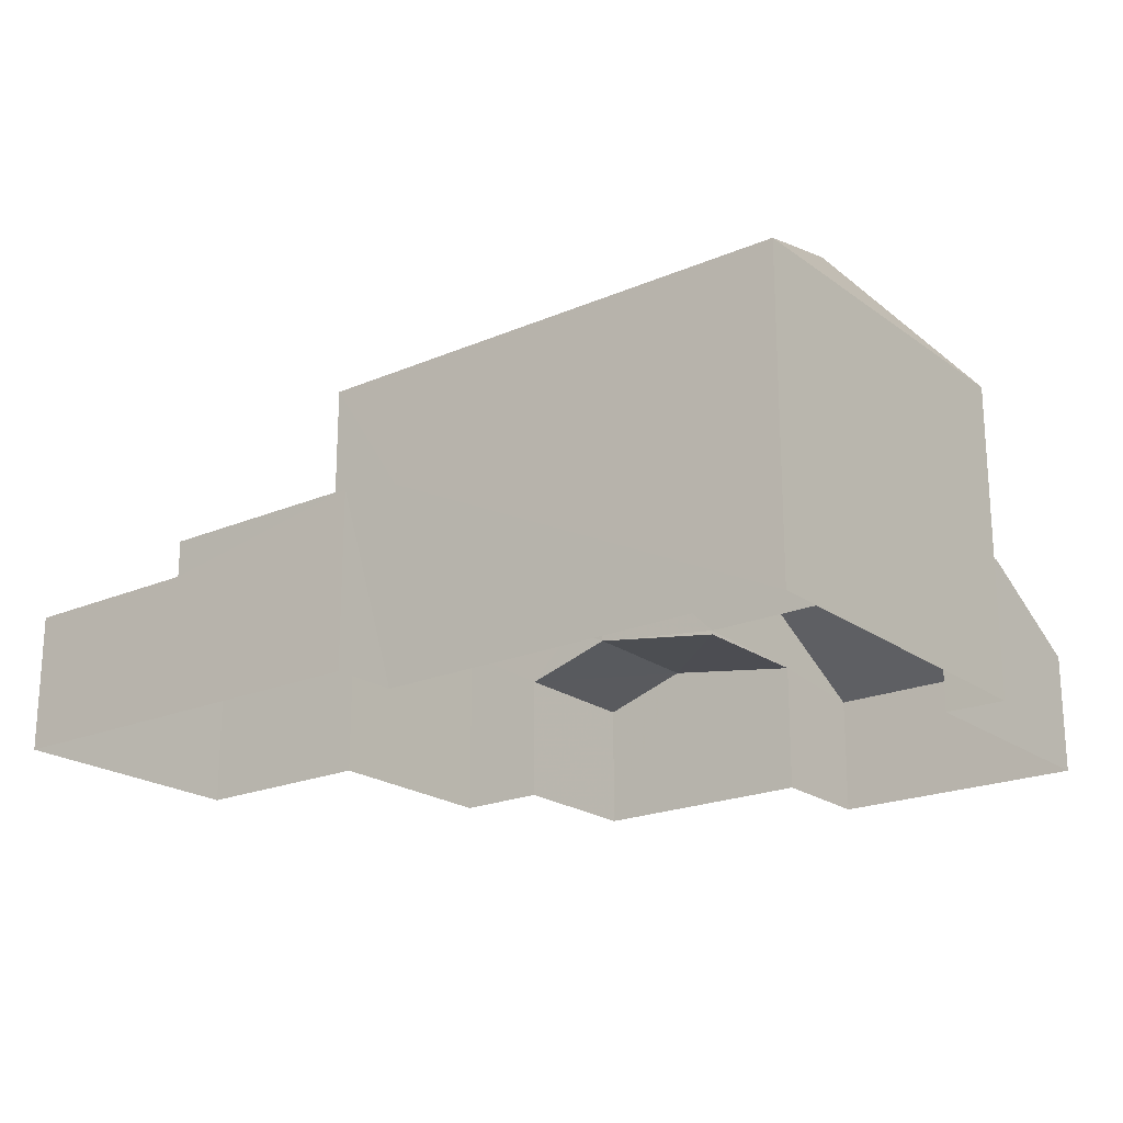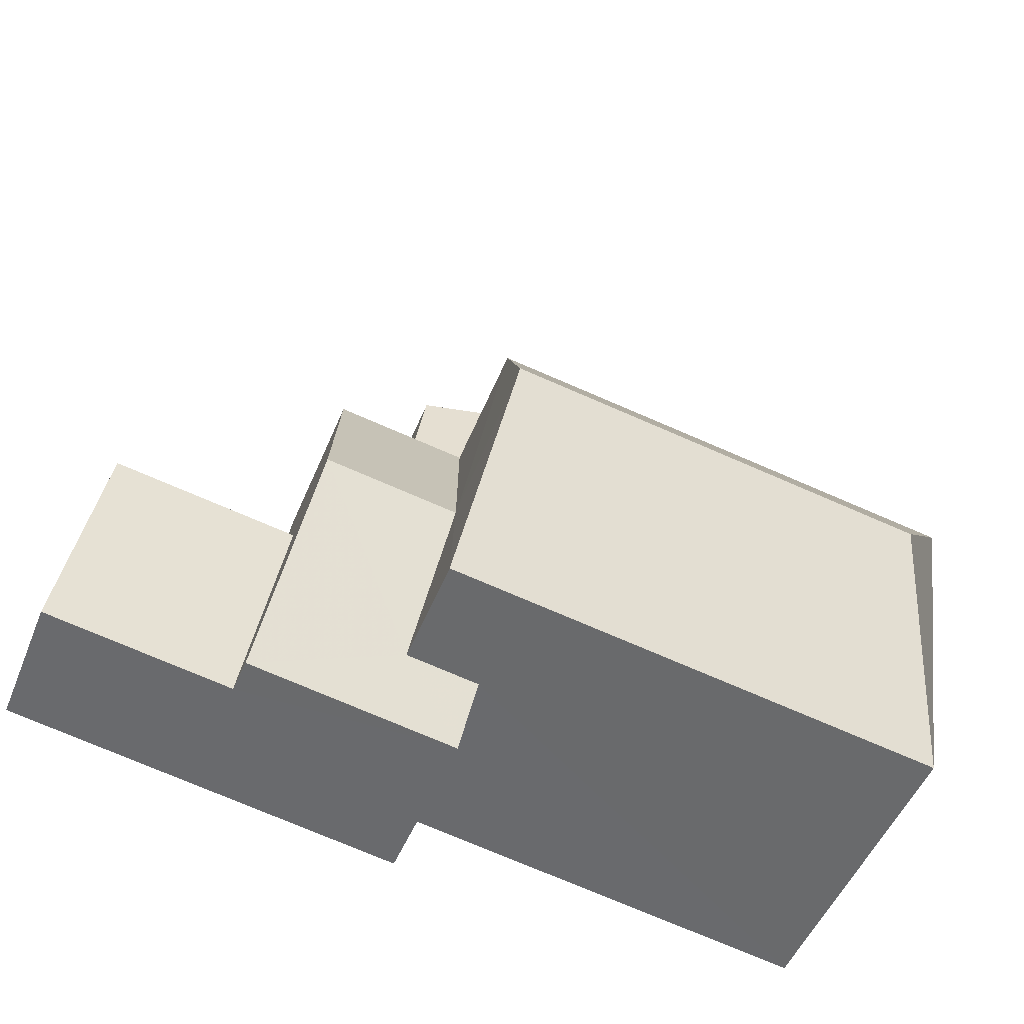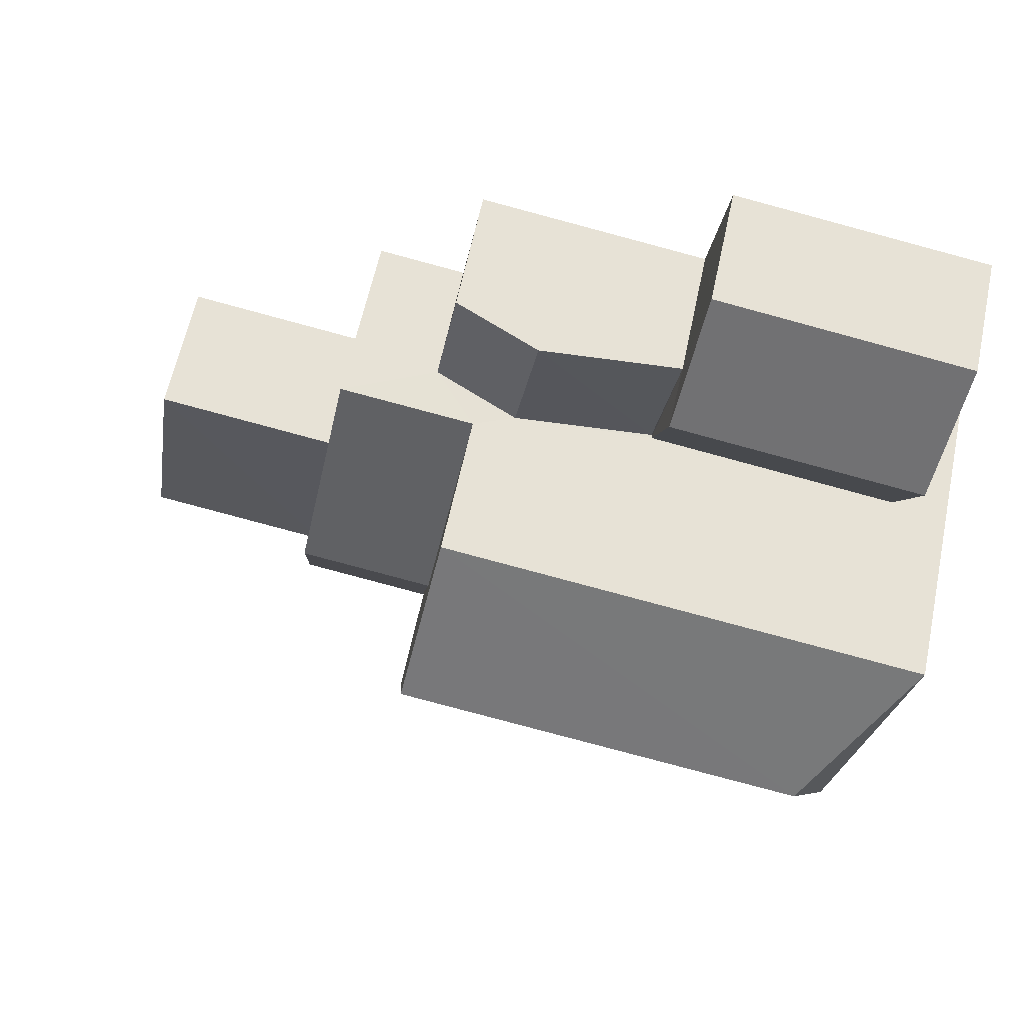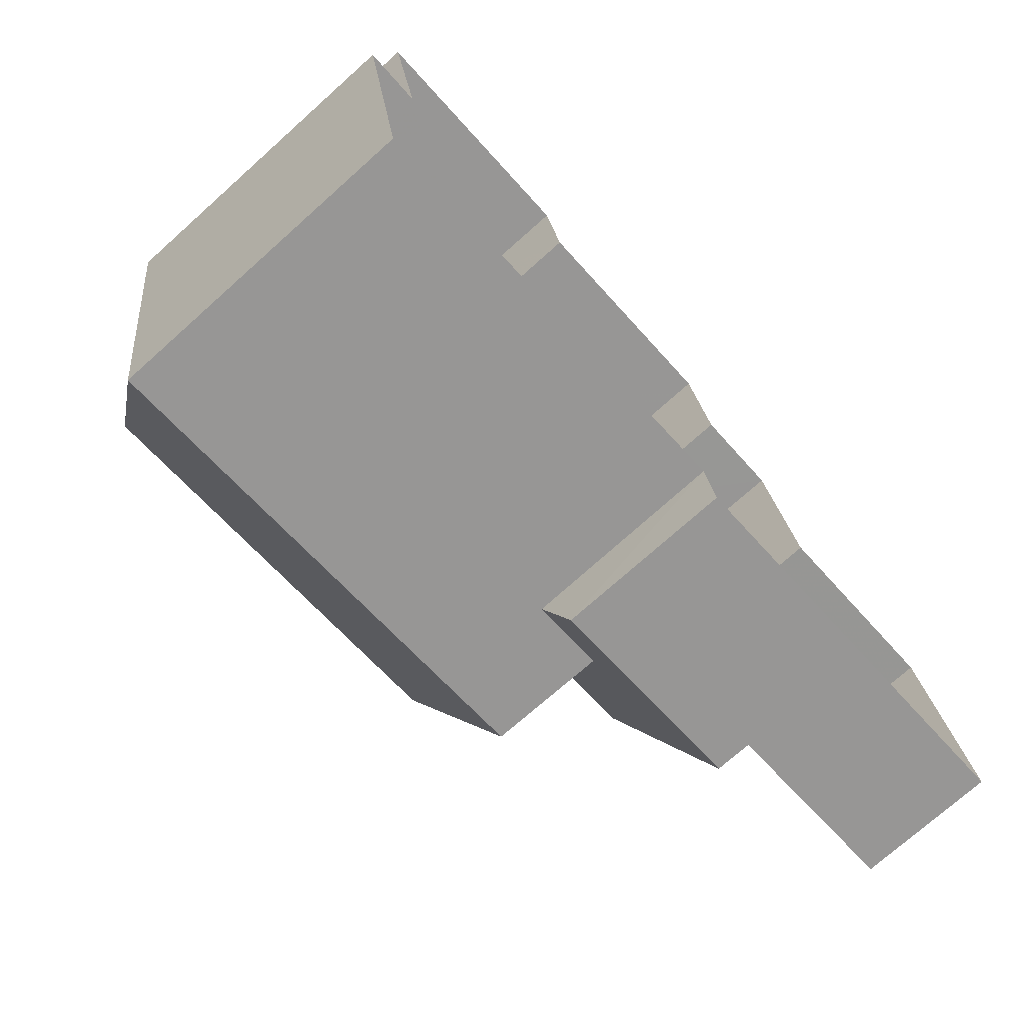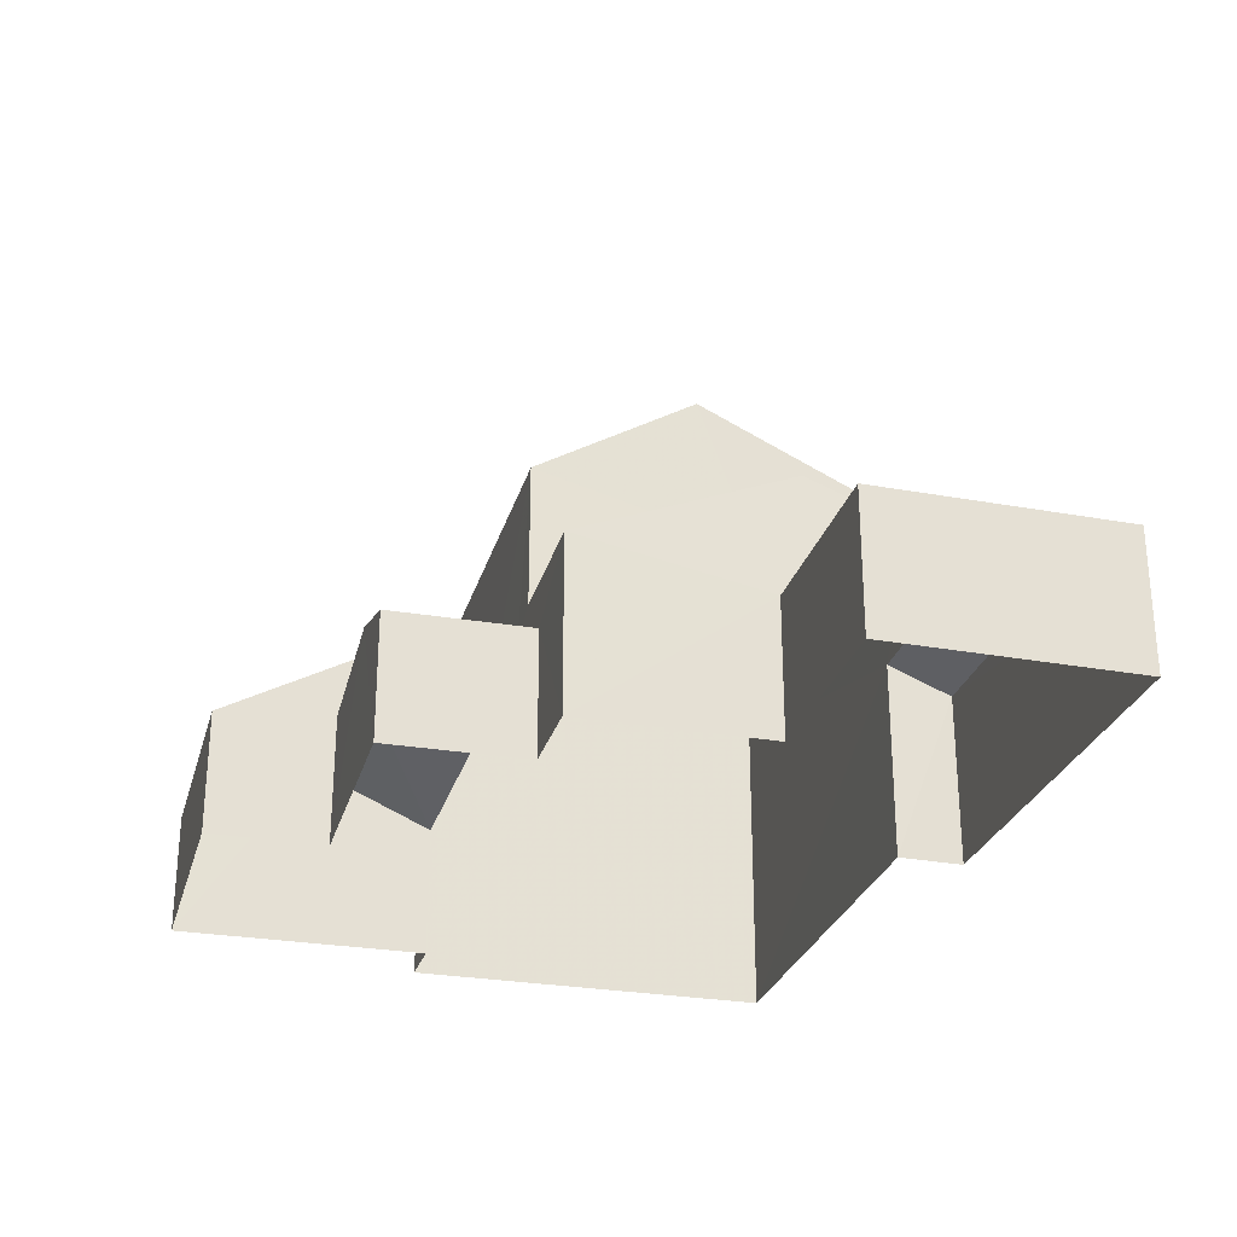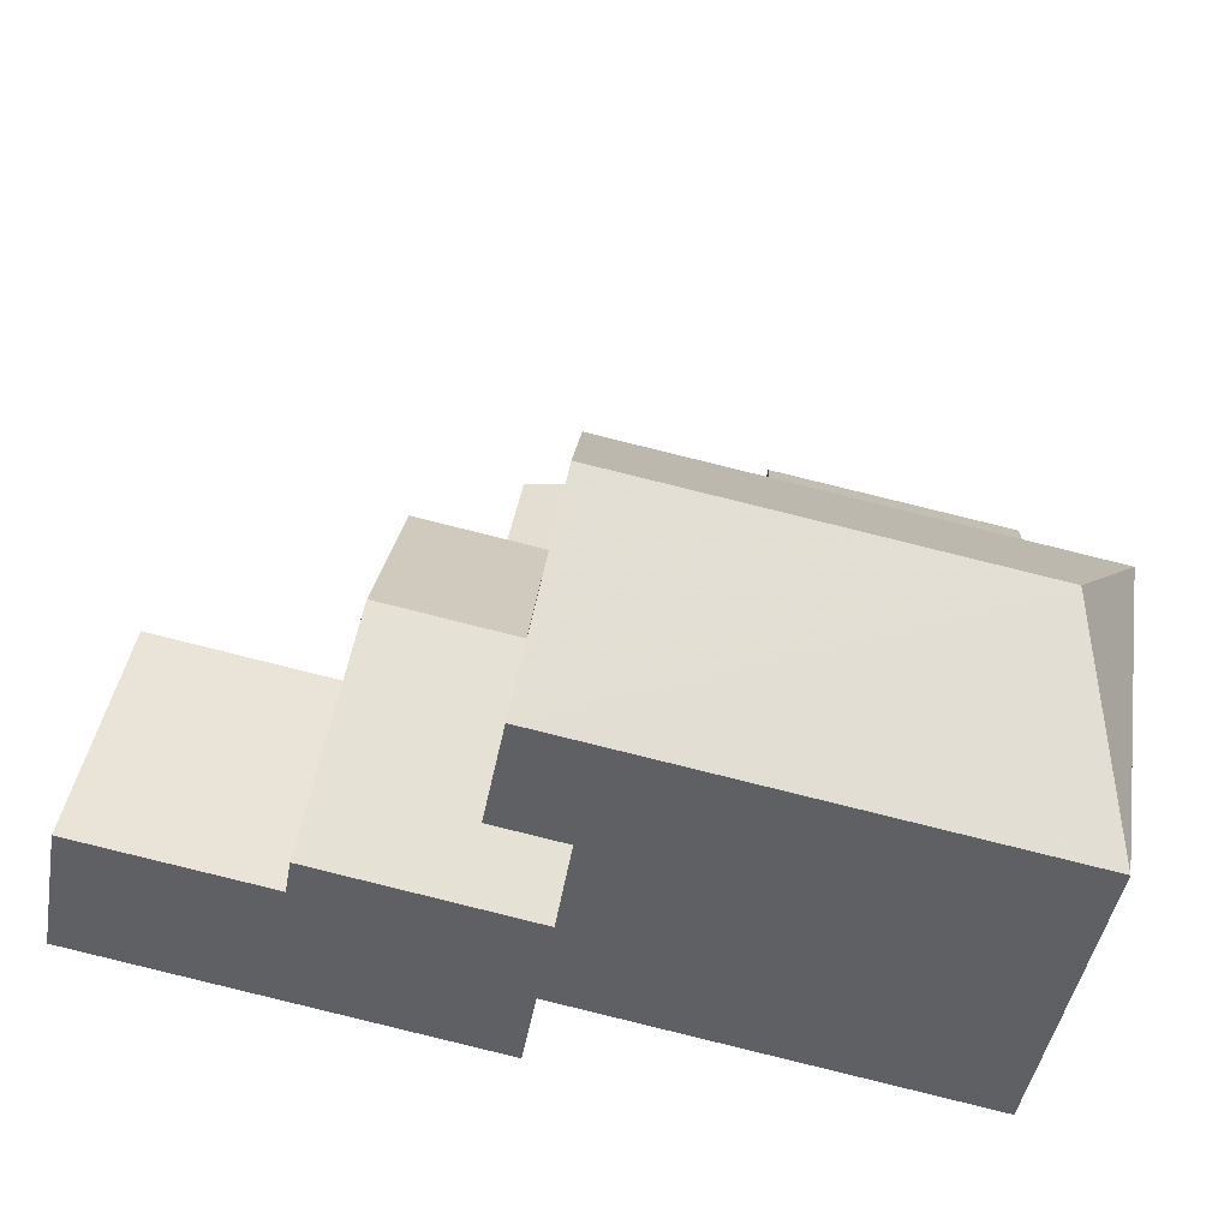
<metadata>
{"format":"obj","ext":"obj","renderer":"f3d","projection":"perspective","resolution":1024,"background":"white","views":[{"elev":-20.9,"azim":28.6,"up":"+Z"},{"elev":-50.8,"azim":-21.7,"up":"+Y"},{"elev":62.3,"azim":12.1,"up":"+Y"},{"elev":-74.3,"azim":131.7,"up":"+Y"},{"elev":-27.8,"azim":-114.1,"up":"+Z"},{"elev":-46.6,"azim":-10.4,"up":"+Y"}]}
</metadata>
<code>
v -3.147e+05 3.928e+04 6.003
v -3.147e+05 3.928e+04 6.002
v -3.147e+05 3.927e+04 6.002
v -3.147e+05 3.929e+04 6.003
v -3.147e+05 3.928e+04 6.004
v -3.147e+05 3.929e+04 6.004
v -3.147e+05 3.928e+04 6.004
v -3.147e+05 3.927e+04 6.003
v -3.147e+05 3.928e+04 6.005
v -3.147e+05 3.928e+04 6.006
v -3.147e+05 3.928e+04 6.005
v -3.147e+05 3.929e+04 6.005
v -3.147e+05 3.928e+04 6.005
v -3.147e+05 3.928e+04 6.005
v -3.147e+05 3.927e+04 9.199
v -3.147e+05 3.928e+04 9.686
v -3.147e+05 3.927e+04 9.2
v -3.147e+05 3.928e+04 10.84
v -3.147e+05 3.928e+04 9.685
v -3.147e+05 3.928e+04 10.84
v -3.147e+05 3.928e+04 8.49
v -3.147e+05 3.928e+04 9.523
v -3.147e+05 3.928e+04 9.524
v -3.147e+05 3.928e+04 8.492
v -3.147e+05 3.928e+04 8.421
v -3.147e+05 3.928e+04 8.421
v -3.147e+05 3.928e+04 8.83
v -3.147e+05 3.928e+04 8.83
v -3.147e+05 3.927e+04 8.535
v -3.147e+05 3.928e+04 8.536
v -3.147e+05 3.928e+04 8.536
v -3.147e+05 3.928e+04 8.535
v -3.147e+05 3.928e+04 9.196
v -3.147e+05 3.928e+04 9.197
v -3.147e+05 3.929e+04 8.233
v -3.147e+05 3.929e+04 8.235
v -3.147e+05 3.928e+04 11.84
v -3.147e+05 3.927e+04 11.84
v -3.147e+05 3.928e+04 13.63
v -3.147e+05 3.928e+04 13.63
v -3.147e+05 3.928e+04 11.84
v -3.147e+05 3.928e+04 11.84
v -3.147e+05 3.928e+04 8.31
v -3.147e+05 3.929e+04 8.31
f 1 2 3
f 4 1 5
f 4 5 6
f 7 8 9
f 1 3 7
f 10 11 9
f 12 5 13
f 14 13 11
f 5 1 7
f 11 7 9
f 5 7 13
f 13 7 11
f 15 16 17
f 17 16 18
f 15 19 16
f 18 16 20
f 21 22 23
f 24 21 23
f 25 26 27
f 28 25 27
f 29 30 31
f 29 32 30
f 33 34 18
f 20 33 18
f 23 35 36
f 23 22 35
f 37 38 39
f 40 37 39
f 39 41 40
f 39 42 41
f 43 27 44
f 43 28 27
f 39 38 42
f 41 33 20
f 41 20 40
f 20 37 40
f 20 16 37
f 15 29 8
f 8 29 9
f 15 17 29
f 9 29 31
f 6 5 36
f 36 26 23
f 23 26 24
f 24 26 25
f 5 26 36
f 32 14 11
f 34 14 32
f 34 32 18
f 32 29 17
f 32 17 18
f 13 14 43
f 21 2 1
f 14 34 43
f 28 24 25
f 21 42 2
f 43 33 28
f 24 42 21
f 41 42 24
f 41 28 33
f 34 33 43
f 28 41 24
f 21 1 22
f 1 4 22
f 4 35 22
f 30 10 9
f 31 30 9
f 7 3 19
f 3 38 19
f 19 37 16
f 19 38 37
f 26 5 27
f 5 12 27
f 12 44 27
f 36 4 6
f 36 35 4
f 42 3 2
f 42 38 3
f 13 44 12
f 13 43 44
f 7 15 8
f 7 19 15
f 11 10 30
f 32 11 30

</code>
